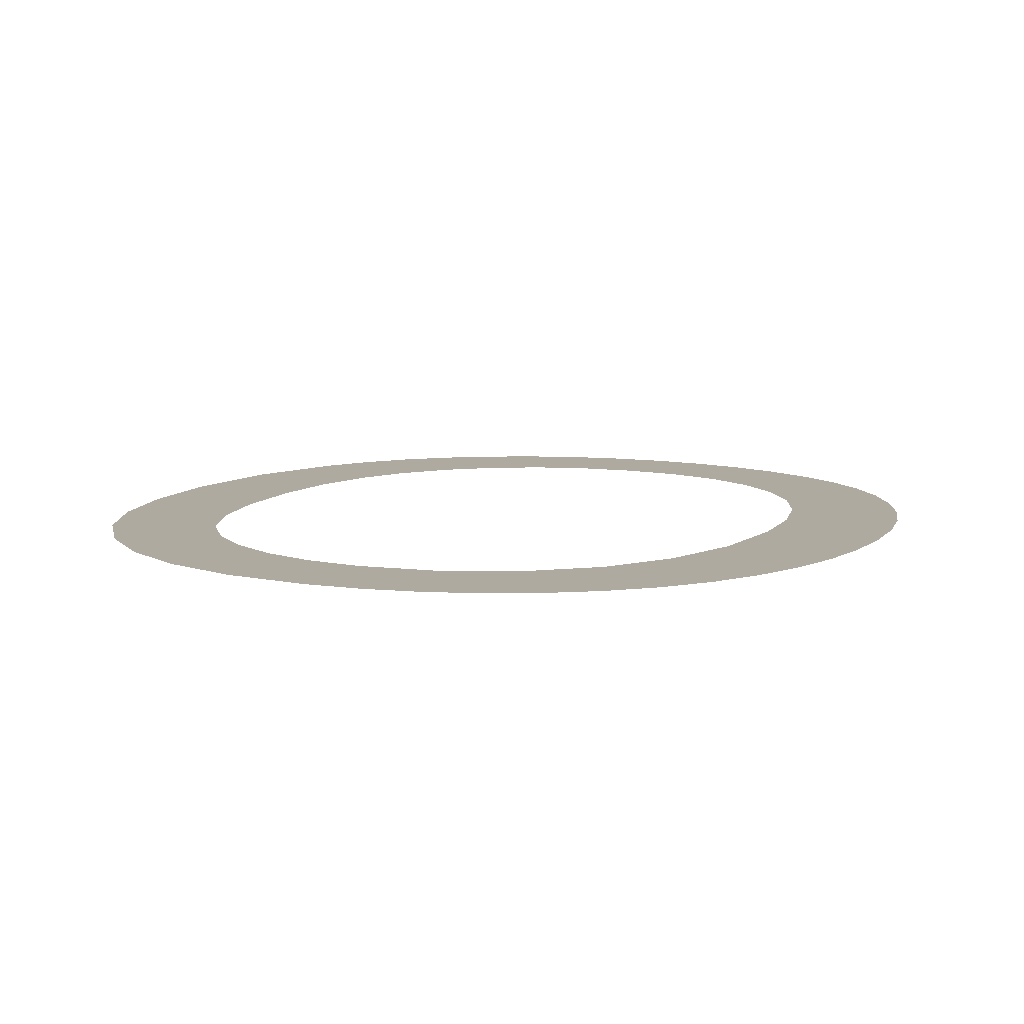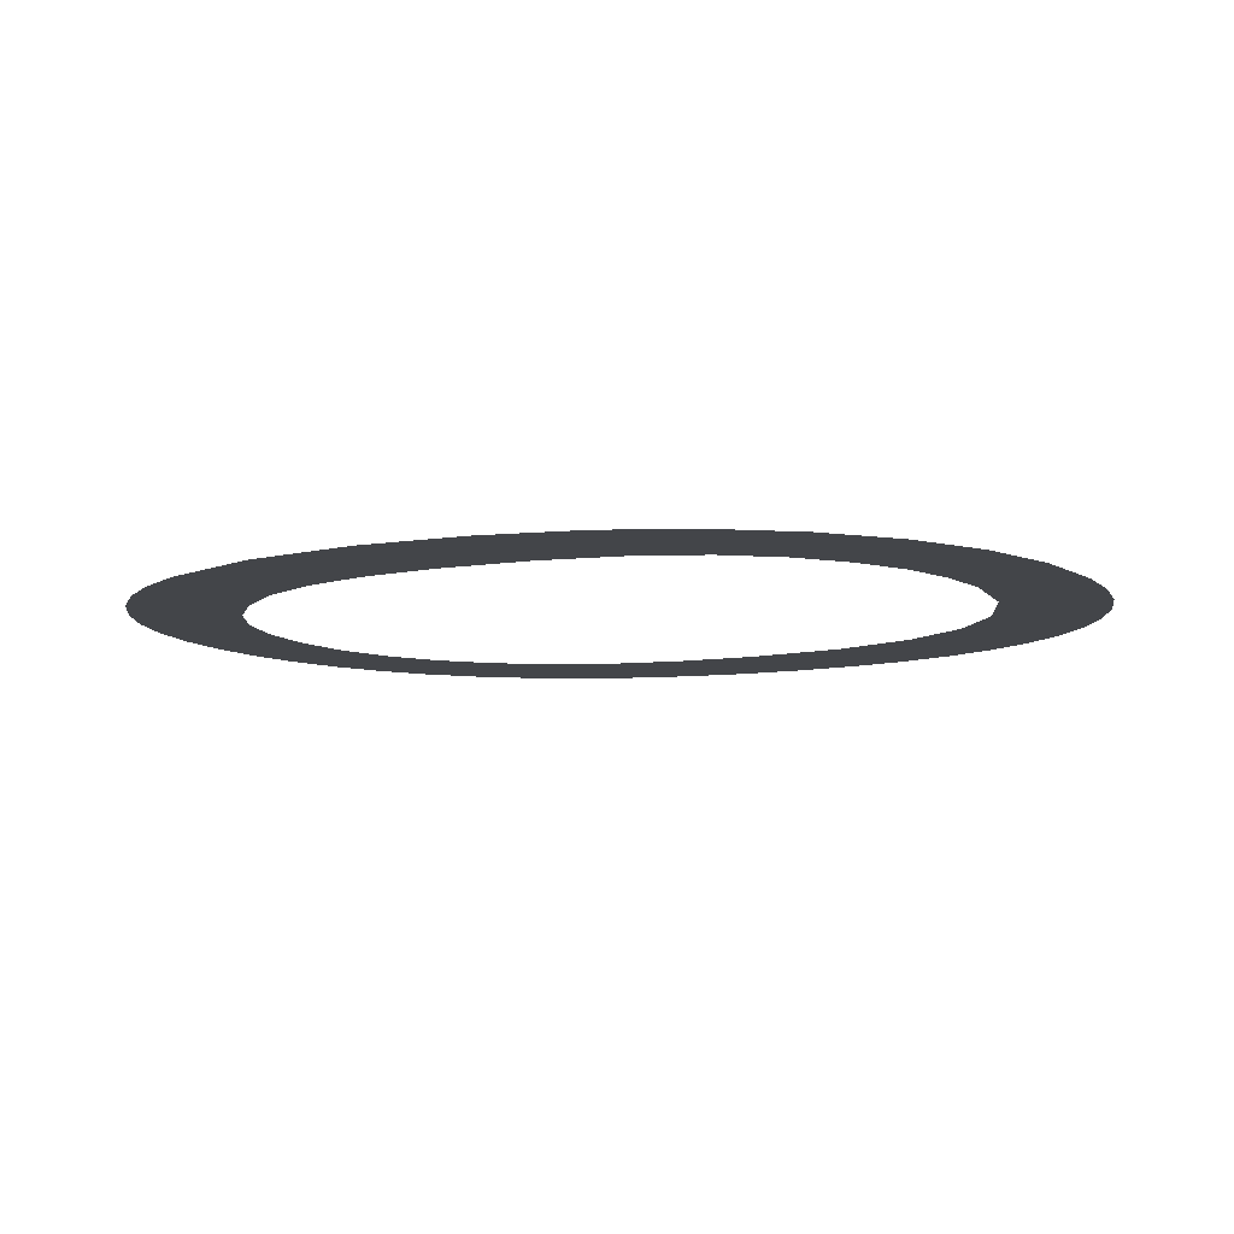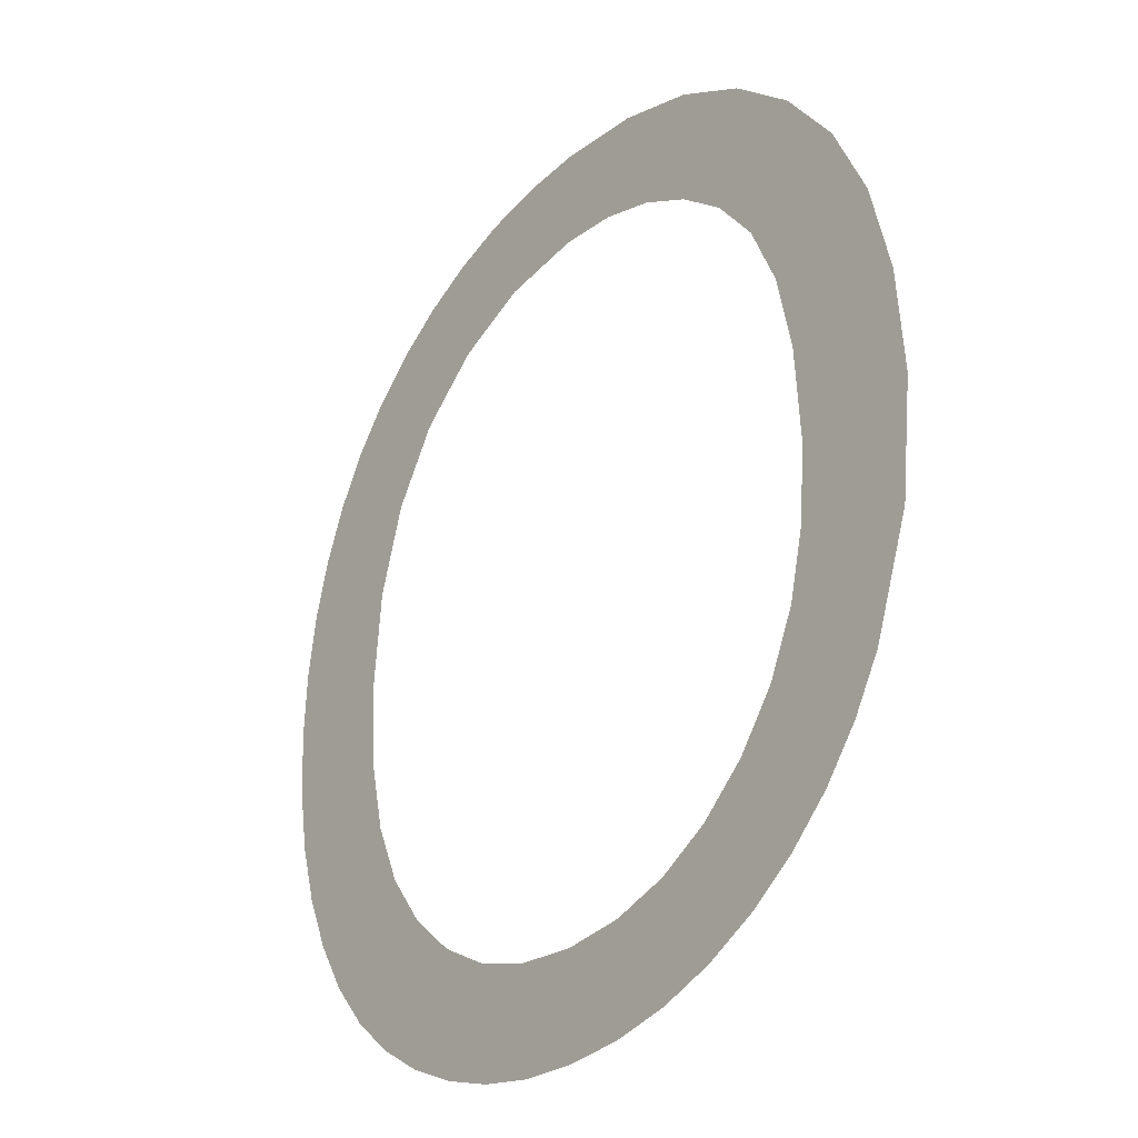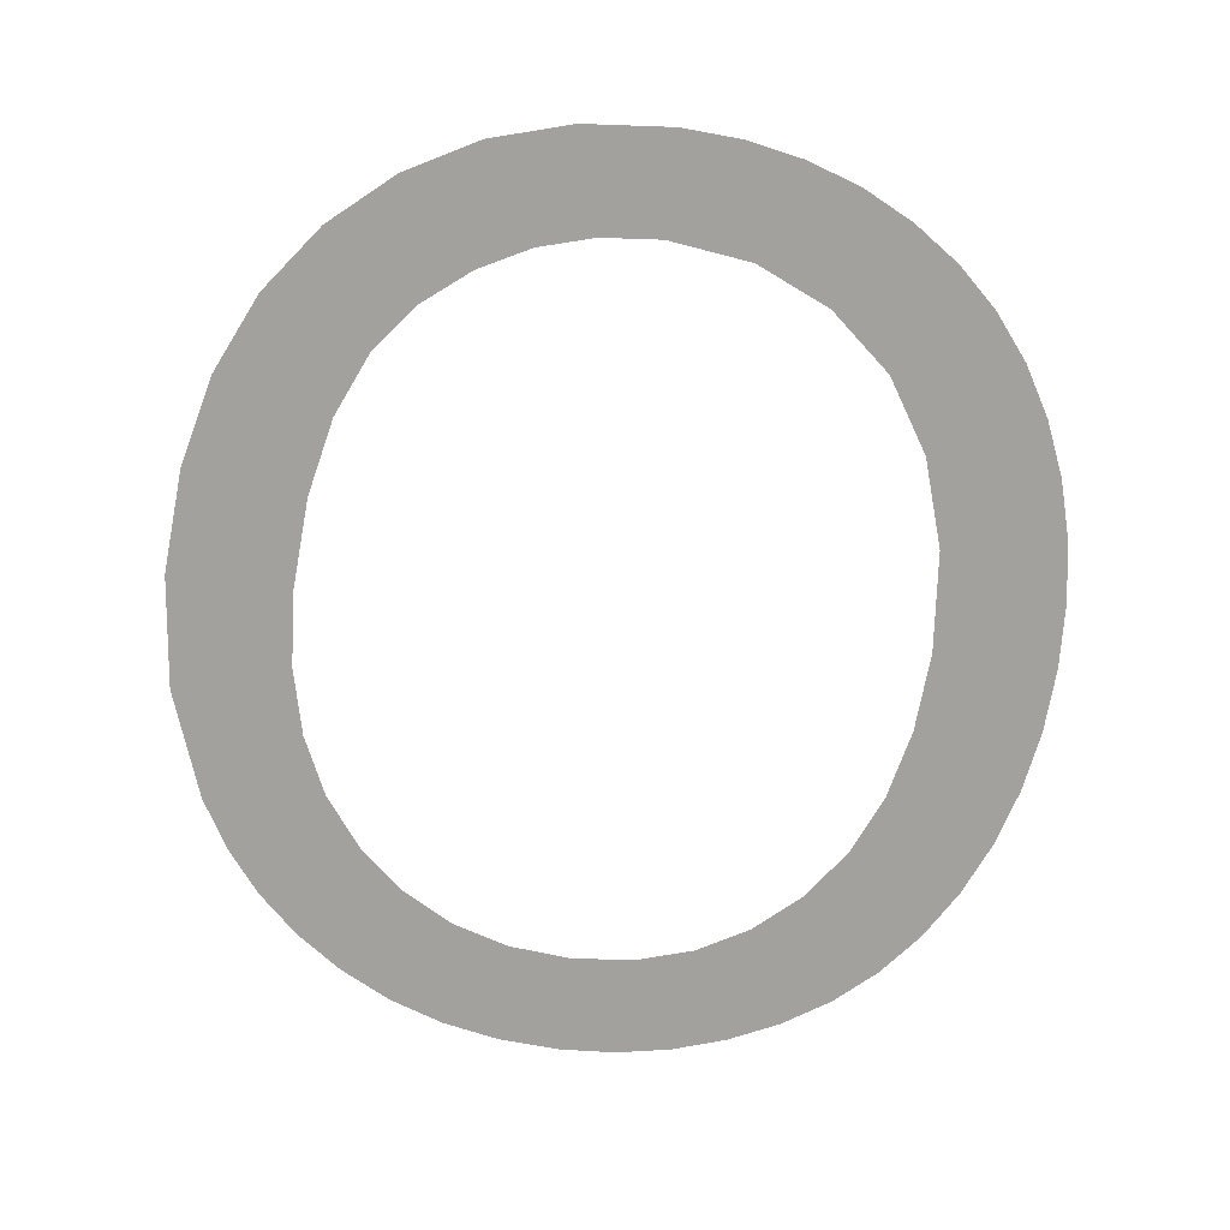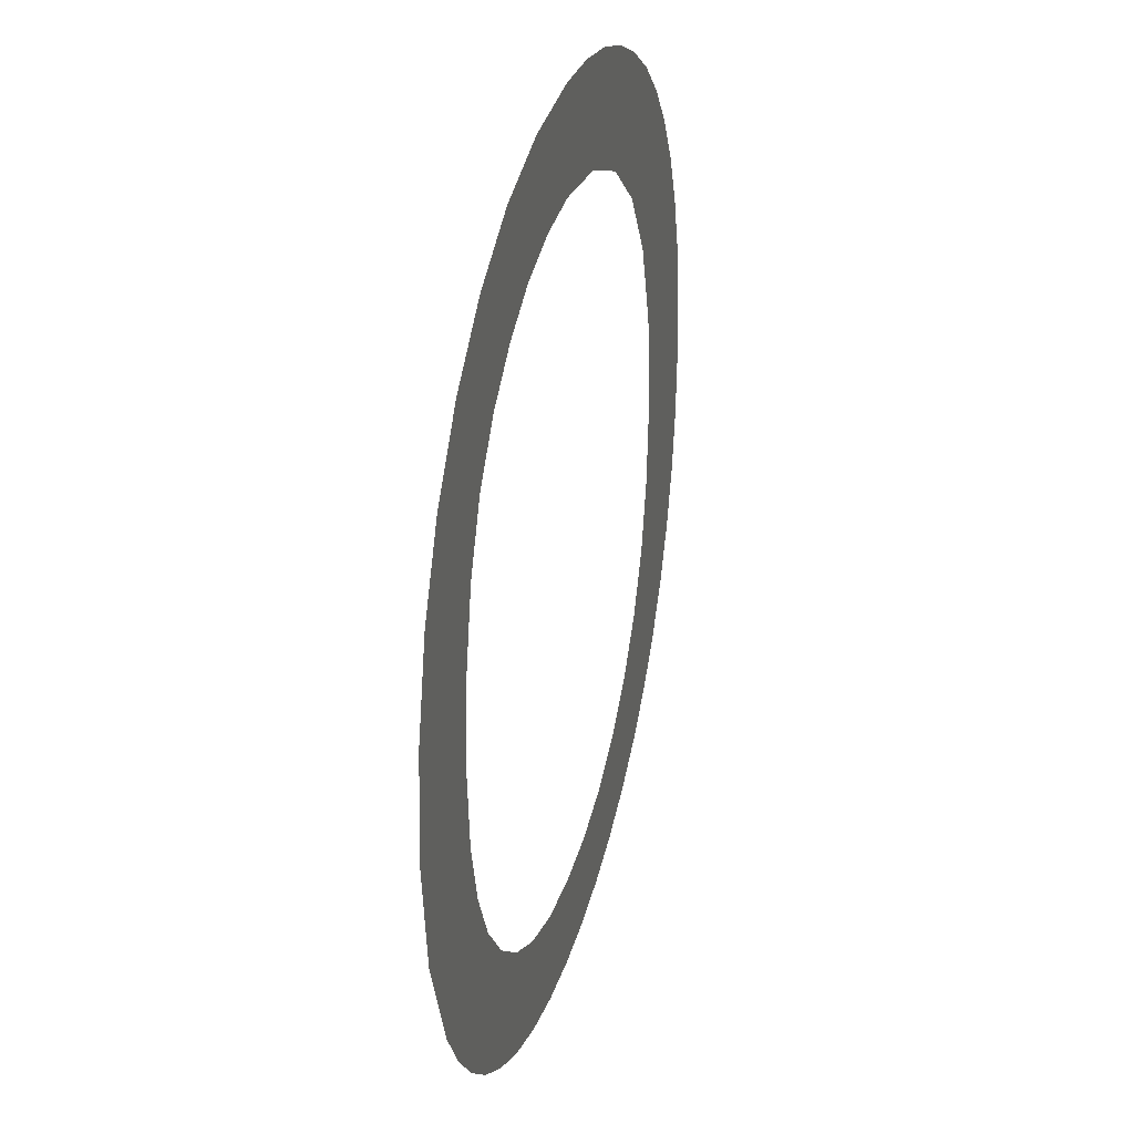
<metadata>
{"format":"obj","ext":"obj","renderer":"f3d","projection":"perspective","resolution":1024,"background":"white","views":[{"elev":9.4,"azim":-154.8,"up":"+Z"},{"elev":-8.9,"azim":117.9,"up":"+Z"},{"elev":-29.5,"azim":51.5,"up":"+Y"},{"elev":-72.1,"azim":173.0,"up":"+Z"},{"elev":32.4,"azim":105.4,"up":"+Y"}]}
</metadata>
<code>
o #ID1463
v -0.2261 -0.07835 -0.4665
v -0.2231 -0.07834 -0.4665
v -0.2246 -0.07844 -0.4665
v -0.2275 -0.07809 -0.4665
v -0.2216 -0.07805 -0.4665
v -0.2288 -0.07765 -0.4665
v -0.2202 -0.07757 -0.4665
v -0.2301 -0.07704 -0.4665
v -0.2189 -0.07689 -0.4665
v -0.2313 -0.07625 -0.4665
v -0.2177 -0.07604 -0.4665
v -0.2246 -0.07586 -0.4665
v -0.2324 -0.0753 -0.4665
v -0.2262 -0.07572 -0.4665
v -0.2277 -0.07527 -0.4665
v -0.2333 -0.07418 -0.4665
v -0.229 -0.07452 -0.4665
v -0.2302 -0.07348 -0.4665
v -0.2341 -0.0729 -0.4665
v -0.2312 -0.07216 -0.4665
v -0.2347 -0.07149 -0.4665
v -0.2318 -0.07059 -0.4665
v -0.2351 -0.06999 -0.4665
v -0.2323 -0.06877 -0.4665
v -0.2354 -0.0684 -0.4665
v -0.2324 -0.0667 -0.4665
v -0.2355 -0.06672 -0.4665
v -0.2354 -0.06506 -0.4665
v -0.2322 -0.0641 -0.4665
v -0.2352 -0.06348 -0.4665
v -0.2314 -0.06186 -0.4665
v -0.2347 -0.062 -0.4665
v -0.2342 -0.06061 -0.4665
v -0.2303 -0.06002 -0.4665
v -0.2334 -0.05934 -0.4665
v -0.2287 -0.05865 -0.4665
v -0.2325 -0.05822 -0.4665
v -0.2268 -0.05779 -0.4665
v -0.2315 -0.05725 -0.4665
v -0.2247 -0.05751 -0.4665
v -0.223 -0.07572 -0.4665
v -0.2167 -0.07505 -0.4665
v -0.2216 -0.07527 -0.4665
v -0.2202 -0.07453 -0.4665
v -0.2158 -0.07393 -0.4665
v -0.2191 -0.0735 -0.4665
v -0.2151 -0.07265 -0.4665
v -0.2181 -0.07221 -0.4665
v -0.2141 -0.06989 -0.4665
v -0.2174 -0.0707 -0.4665
v -0.217 -0.06897 -0.4665
v -0.2137 -0.06698 -0.4665
v -0.2169 -0.06703 -0.4665
v -0.217 -0.06464 -0.4665
v -0.2139 -0.0643 -0.4665
v -0.2174 -0.06263 -0.4665
v -0.2145 -0.06193 -0.4665
v -0.2181 -0.06098 -0.4665
v -0.2155 -0.05987 -0.4665
v -0.2192 -0.0597 -0.4665
v -0.2168 -0.05812 -0.4665
v -0.2204 -0.05874 -0.4665
v -0.2217 -0.05805 -0.4665
v -0.2184 -0.05672 -0.4665
v -0.2231 -0.05764 -0.4665
v -0.2303 -0.05642 -0.4665
v -0.2203 -0.05572 -0.4665
v -0.229 -0.05576 -0.4665
v -0.2276 -0.05529 -0.4665
v -0.2223 -0.05512 -0.4665
v -0.2262 -0.05501 -0.4665
v -0.2246 -0.05492 -0.4665
v -0.2246 -0.05492 -0.4665
v -0.2262 -0.05501 -0.4665
v -0.2223 -0.05512 -0.4665
v -0.2276 -0.05529 -0.4665
v -0.2203 -0.05572 -0.4665
v -0.229 -0.05576 -0.4665
v -0.2303 -0.05642 -0.4665
v -0.2184 -0.05672 -0.4665
v -0.2315 -0.05725 -0.4665
v -0.2247 -0.05751 -0.4665
v -0.2231 -0.05764 -0.4665
v -0.2217 -0.05805 -0.4665
v -0.2168 -0.05812 -0.4665
v -0.2204 -0.05874 -0.4665
v -0.2192 -0.0597 -0.4665
v -0.2155 -0.05987 -0.4665
v -0.2181 -0.06098 -0.4665
v -0.2145 -0.06193 -0.4665
v -0.2174 -0.06263 -0.4665
v -0.2139 -0.0643 -0.4665
v -0.217 -0.06464 -0.4665
v -0.2137 -0.06698 -0.4665
v -0.2169 -0.06703 -0.4665
v -0.217 -0.06897 -0.4665
v -0.2141 -0.06989 -0.4665
v -0.2174 -0.0707 -0.4665
v -0.2181 -0.07221 -0.4665
v -0.2151 -0.07265 -0.4665
v -0.2191 -0.0735 -0.4665
v -0.2158 -0.07393 -0.4665
v -0.2202 -0.07453 -0.4665
v -0.2167 -0.07505 -0.4665
v -0.2216 -0.07527 -0.4665
v -0.223 -0.07572 -0.4665
v -0.2246 -0.07586 -0.4665
v -0.2177 -0.07604 -0.4665
v -0.2268 -0.05779 -0.4665
v -0.2325 -0.05822 -0.4665
v -0.2287 -0.05865 -0.4665
v -0.2334 -0.05934 -0.4665
v -0.2303 -0.06002 -0.4665
v -0.2342 -0.06061 -0.4665
v -0.2314 -0.06186 -0.4665
v -0.2347 -0.062 -0.4665
v -0.2352 -0.06348 -0.4665
v -0.2322 -0.0641 -0.4665
v -0.2354 -0.06506 -0.4665
v -0.2324 -0.0667 -0.4665
v -0.2355 -0.06672 -0.4665
v -0.2354 -0.0684 -0.4665
v -0.2323 -0.06877 -0.4665
v -0.2351 -0.06999 -0.4665
v -0.2318 -0.07059 -0.4665
v -0.2347 -0.07149 -0.4665
v -0.2312 -0.07216 -0.4665
v -0.2341 -0.0729 -0.4665
v -0.2302 -0.07348 -0.4665
v -0.2333 -0.07418 -0.4665
v -0.229 -0.07452 -0.4665
v -0.2277 -0.07527 -0.4665
v -0.2324 -0.0753 -0.4665
v -0.2262 -0.07572 -0.4665
v -0.2313 -0.07625 -0.4665
v -0.2189 -0.07689 -0.4665
v -0.2301 -0.07704 -0.4665
v -0.2202 -0.07757 -0.4665
v -0.2288 -0.07765 -0.4665
v -0.2216 -0.07805 -0.4665
v -0.2275 -0.07809 -0.4665
v -0.2231 -0.07834 -0.4665
v -0.2261 -0.07835 -0.4665
v -0.2246 -0.07844 -0.4665
f 1 2 3
f 2 1 4
f 2 4 5
f 5 4 6
f 5 6 7
f 7 6 8
f 7 8 9
f 9 8 10
f 9 10 11
f 11 10 12
f 12 10 13
f 12 13 14
f 14 13 15
f 15 13 16
f 15 16 17
f 17 16 18
f 18 16 19
f 18 19 20
f 20 19 21
f 20 21 22
f 22 21 23
f 22 23 24
f 24 23 25
f 24 25 26
f 26 25 27
f 26 27 28
f 26 28 29
f 29 28 30
f 29 30 31
f 31 30 32
f 31 32 33
f 31 33 34
f 34 33 35
f 34 35 36
f 36 35 37
f 36 37 38
f 38 37 39
f 38 39 40
f 11 41 42
f 41 11 12
f 42 41 43
f 42 43 44
f 42 44 45
f 45 44 46
f 45 46 47
f 47 46 48
f 47 48 49
f 49 48 50
f 49 50 51
f 49 51 52
f 52 51 53
f 52 53 54
f 52 54 55
f 55 54 56
f 55 56 57
f 57 56 58
f 57 58 59
f 59 58 60
f 59 60 61
f 61 60 62
f 61 62 63
f 61 63 64
f 64 63 65
f 64 65 40
f 64 40 39
f 64 39 66
f 64 66 67
f 67 66 68
f 67 68 69
f 67 69 70
f 70 69 71
f 70 71 72
f 73 74 75
f 74 76 75
f 75 76 77
f 76 78 77
f 78 79 77
f 77 79 80
f 79 81 80
f 81 82 80
f 82 83 80
f 83 84 80
f 80 84 85
f 84 86 85
f 86 87 85
f 85 87 88
f 87 89 88
f 88 89 90
f 89 91 90
f 90 91 92
f 91 93 92
f 92 93 94
f 93 95 94
f 95 96 94
f 94 96 97
f 96 98 97
f 98 99 97
f 97 99 100
f 99 101 100
f 100 101 102
f 101 103 102
f 102 103 104
f 103 105 104
f 105 106 104
f 107 108 106
f 104 106 108
f 82 81 109
f 81 110 109
f 109 110 111
f 110 112 111
f 111 112 113
f 112 114 113
f 113 114 115
f 114 116 115
f 116 117 115
f 115 117 118
f 117 119 118
f 118 119 120
f 119 121 120
f 121 122 120
f 120 122 123
f 122 124 123
f 123 124 125
f 124 126 125
f 125 126 127
f 126 128 127
f 127 128 129
f 128 130 129
f 129 130 131
f 131 130 132
f 130 133 132
f 132 133 134
f 134 133 107
f 133 135 107
f 107 135 108
f 108 135 136
f 135 137 136
f 136 137 138
f 137 139 138
f 138 139 140
f 139 141 140
f 140 141 142
f 141 143 142
f 144 142 143

</code>
